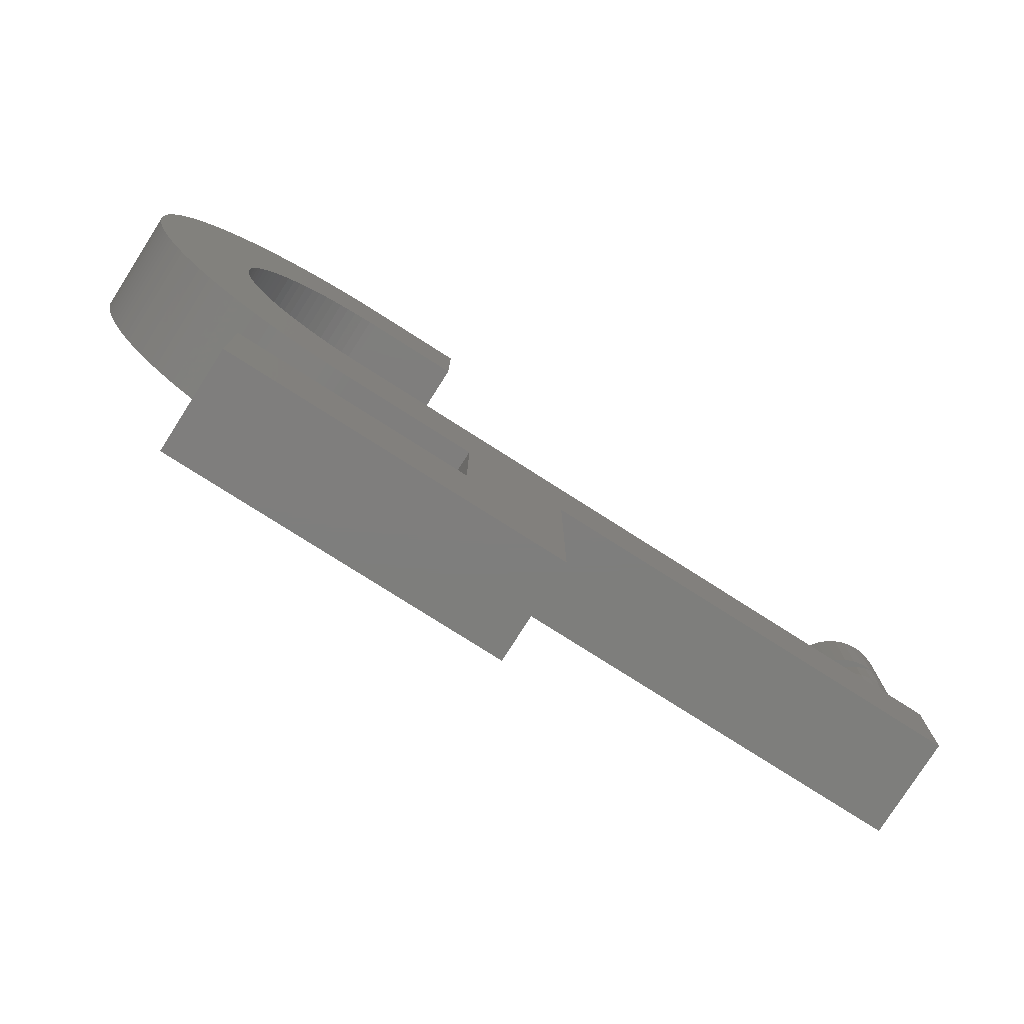
<metadata>
{"format":"stl","ext":"stl","renderer":"f3d","projection":"perspective","resolution":1024,"background":"white","views":[{"elev":-78.0,"azim":147.5,"up":"+Z"}]}
</metadata>
<code>
# stl→obj: 428 verts, 852 faces
v 3.9 0 8.23
v 5.4 0 8.23
v 5.308 -0.9922 8.23
v 3.808 -0.9922 8.23
v 5.035 -1.951 8.23
v 5.308 0.9922 8.23
v 3.535 -1.951 8.23
v 4.591 -2.843 8.23
v 3.808 0.9922 8.23
v 3.091 -2.843 8.23
v 3.991 -3.638 8.23
v 5.035 1.951 8.23
v 3.535 1.951 8.23
v 3.254 -4.309 8.23
v 2.491 -3.638 8.23
v 2.407 -4.834 8.23
v 1.754 -4.309 8.23
v 1.478 -5.194 8.23
v 0.907 -4.834 8.23
v 0.4982 -5.377 8.23
v -0.02222 -5.194 8.23
v -0.4982 -5.377 8.23
v -0.75 -5.33 8.23
v 4.591 2.843 8.23
v 3.091 2.843 8.23
v 3.991 3.638 8.23
v 3.254 4.309 8.23
v 2.491 3.638 8.23
v 2.407 4.834 8.23
v 1.754 4.309 8.23
v 1.478 5.194 8.23
v 0.907 4.834 8.23
v 0.4982 5.377 8.23
v -0.02222 5.194 8.23
v -0.4982 5.377 8.23
v -0.75 5.33 8.23
v 3.9 0 3
v 5.4 0 3
v 5.308 0.9922 3
v 3.808 0.9922 3
v 5.035 1.951 3
v 5.308 -0.9922 3
v 3.535 1.951 3
v 4.591 2.843 3
v 3.808 -0.9922 3
v 3.091 2.843 3
v 3.991 3.638 3
v 5.035 -1.951 3
v 3.535 -1.951 3
v 3.254 4.309 3
v 2.491 3.638 3
v 2.407 4.834 3
v 1.754 4.309 3
v 1.478 5.194 3
v 0.907 4.834 3
v 0.4982 5.377 3
v -0.02222 5.194 3
v -0.4982 5.377 3
v -0.75 5.33 3
v 4.591 -2.843 3
v 3.091 -2.843 3
v 3.991 -3.638 3
v 3.254 -4.309 3
v 2.491 -3.638 3
v 2.407 -4.834 3
v 1.754 -4.309 3
v 1.478 -5.194 3
v 0.907 -4.834 3
v 0.4982 -5.377 3
v -0.02222 -5.194 3
v -0.4982 -5.377 3
v -0.75 -5.33 3
v 5.308 0.9922 0
v 5.4 0 0
v 5.4 0 15.85
v 5.308 0.9922 15.85
v -5.4 0 0
v -5.308 0.9922 15.85
v -5.308 0.9922 0
v -5.4 0 15.85
v 0.4982 5.377 0
v -0.4982 5.377 0
v -0.4982 5.377 15.85
v 0.4982 5.377 15.85
v 0.4982 -5.377 15.85
v -0.4982 -5.377 15.85
v -0.4982 -5.377 0
v 0.4982 -5.377 0
v 3.991 3.638 0
v 3.254 4.309 0
v 3.254 4.309 15.85
v 3.991 3.638 15.85
v -3.254 4.309 0
v -3.991 3.638 15.85
v -3.254 4.309 15.85
v -3.991 3.638 0
v -1.478 5.194 0
v -2.407 4.834 15.85
v -1.478 5.194 15.85
v -2.407 4.834 0
v 5.308 -0.9922 0
v 5.035 -1.951 0
v 5.035 -1.951 15.85
v 5.308 -0.9922 15.85
v 4.591 2.843 0
v 5.035 1.951 0
v 5.035 1.951 15.85
v 4.591 2.843 15.85
v 2.407 4.834 0
v 1.478 5.194 0
v 1.478 5.194 15.85
v 2.407 4.834 15.85
v -5.035 1.951 0
v -4.591 2.843 15.85
v -4.591 2.843 0
v -5.035 1.951 15.85
v 4.591 -2.843 15.85
v 3.991 -3.638 15.85
v 3.254 -4.309 15.85
v 2.407 -4.834 15.85
v 1.478 -5.194 15.85
v -1.478 -5.194 15.85
v -2.407 -4.834 15.85
v -3.254 -4.309 15.85
v -3.991 -3.638 15.85
v -4.591 -2.843 15.85
v -5.035 -1.951 15.85
v -5.308 -0.9922 15.85
v 64.9 5.4 0
v 64.9 -5.4 0
v -5.4 5.4 0
v 4.591 -2.843 0
v 3.991 -3.638 0
v 3.254 -4.309 0
v 2.407 -4.834 0
v 1.478 -5.194 0
v -5.4 -5.4 0
v -1.478 -5.194 0
v -2.407 -4.834 0
v -3.254 -4.309 0
v -3.991 -3.638 0
v -4.591 -2.843 0
v -5.035 -1.951 0
v -5.308 -0.9922 0
v 90.68 -5.4 15.99
v 90.7 5.4 15
v 90.68 5.4 15.99
v 90.7 -5.4 15
v 64.9 -5.4 -10.8
v 65.65 5.4 -10.79
v 65.65 -5.4 -10.79
v 64.9 5.4 -10.8
v 82.7 5.4 33.68
v 83.41 -5.4 32.98
v 83.41 5.4 32.98
v 82.7 -5.4 33.68
v 88.42 -5.4 25.61
v 88.81 5.4 24.7
v 88.42 5.4 25.61
v 88.81 -5.4 24.7
v 73.44 5.4 39.35
v 74.37 -5.4 39
v 74.37 5.4 39
v 73.44 -5.4 39.35
v 77.94 5.4 37.26
v 78.79 -5.4 36.74
v 78.79 5.4 36.74
v 77.94 -5.4 37.26
v 89.77 -5.4 8.123
v 89.48 5.4 7.169
v 89.77 5.4 8.123
v 89.48 -5.4 7.169
v 90.01 -5.4 20.91
v 90.22 5.4 19.94
v 90.01 5.4 20.91
v 90.22 -5.4 19.94
v 85.95 -5.4 29.92
v 86.51 5.4 29.1
v 85.95 5.4 29.92
v 86.51 -5.4 29.1
v 87.03 -5.4 28.26
v 87.53 5.4 27.39
v 87.03 5.4 28.26
v 87.53 -5.4 27.39
v 68.62 5.4 40.53
v 69.6 -5.4 40.37
v 69.6 5.4 40.37
v 68.62 -5.4 40.53
v 80.42 5.4 35.61
v 81.21 -5.4 34.99
v 81.21 5.4 34.99
v 80.42 -5.4 35.61
v 90.53 -5.4 12.02
v 90.39 5.4 11.04
v 90.53 5.4 12.02
v 90.39 -5.4 11.04
v 82.7 -5.4 -3.678
v 83.41 5.4 -2.978
v 83.41 -5.4 -2.978
v 82.7 5.4 -3.678
v 67.63 -5.4 -10.66
v 68.62 5.4 -10.53
v 68.62 -5.4 -10.53
v 67.63 5.4 -10.66
v 90.53 -5.4 17.98
v 90.62 5.4 16.99
v 90.53 5.4 17.98
v 90.62 -5.4 16.99
v 89.16 -5.4 23.77
v 89.48 5.4 22.83
v 89.16 5.4 23.77
v 89.48 -5.4 22.83
v 89.77 -5.4 21.88
v 89.77 5.4 21.88
v 84.73 -5.4 31.5
v 85.36 5.4 30.72
v 84.73 5.4 31.5
v 85.36 -5.4 30.72
v 87.99 5.4 26.51
v 87.99 -5.4 26.51
v 65.65 5.4 40.79
v 66.64 -5.4 40.74
v 66.64 5.4 40.74
v 65.65 -5.4 40.79
v 70.57 5.4 40.17
v 71.54 -5.4 39.93
v 71.54 5.4 39.93
v 70.57 -5.4 40.17
v 67.63 5.4 40.66
v 67.63 -5.4 40.66
v 64.9 5.4 40.8
v 64.9 -5.4 40.8
v 75.29 5.4 38.62
v 76.19 -5.4 38.2
v 76.19 5.4 38.2
v 75.29 -5.4 38.62
v 81.97 -5.4 34.35
v 81.97 5.4 34.35
v 64.9 -5.4 29.99
v 65.64 -5.4 29.98
v 66.63 -5.4 29.9
v 67.61 -5.4 29.75
v 68.58 -5.4 29.54
v 72.49 -5.4 39.66
v 69.54 -5.4 29.27
v 70.47 -5.4 28.93
v 71.38 -5.4 28.53
v 77.08 -5.4 37.75
v 72.26 -5.4 28.07
v 73.1 -5.4 27.56
v 79.62 -5.4 36.19
v 73.92 -5.4 26.99
v 74.69 -5.4 26.37
v 75.42 -5.4 25.69
v 76.1 -5.4 24.98
v 84.08 -5.4 32.25
v 76.74 -5.4 24.21
v 77.32 -5.4 23.41
v 77.85 -5.4 22.57
v 78.32 -5.4 21.7
v 78.73 -5.4 20.8
v 79.09 -5.4 19.87
v 79.38 -5.4 18.92
v 79.61 -5.4 17.96
v 90.39 -5.4 18.96
v 79.77 -5.4 16.98
v 79.87 -5.4 15.99
v 79.9 -5.4 15
v 90.68 -5.4 14.01
v 79.87 -5.4 14.01
v 79.77 -5.4 13.02
v 90.62 -5.4 13.01
v 79.61 -5.4 12.04
v 90.01 -5.4 9.086
v 79.38 -5.4 11.08
v 79.09 -5.4 10.13
v 90.22 -5.4 10.06
v 89.16 -5.4 6.228
v 78.73 -5.4 9.203
v 88.42 -5.4 4.385
v 78.32 -5.4 8.301
v 87.53 -5.4 2.606
v 77.85 -5.4 7.429
v 86.51 -5.4 0.8997
v 77.32 -5.4 6.589
v 85.95 -5.4 0.07752
v 76.74 -5.4 5.787
v 88.81 -5.4 5.299
v 84.73 -5.4 -1.499
v 76.1 -5.4 5.025
v 75.42 -5.4 4.306
v 74.69 -5.4 3.634
v 87.99 -5.4 3.487
v 81.21 -5.4 -4.993
v 73.92 -5.4 3.012
v 79.62 -5.4 -6.189
v 73.1 -5.4 2.442
v 77.94 -5.4 -7.26
v 72.26 -5.4 1.928
v 87.03 -5.4 1.743
v 77.08 -5.4 -7.746
v 71.38 -5.4 1.47
v 75.29 -5.4 -8.616
v 70.47 -5.4 1.072
v 73.44 -5.4 -9.346
v 69.54 -5.4 0.7342
v 72.49 -5.4 -9.657
v 68.58 -5.4 0.459
v 70.57 -5.4 -10.17
v 67.61 -5.4 0.2474
v 66.63 -5.4 0.1004
v 66.64 -5.4 -10.74
v 65.64 -5.4 0.01845
v 64.9 -5.4 0.006152
v 85.36 -5.4 -0.7225
v 84.08 -5.4 -2.251
v 81.97 -5.4 -4.35
v 80.42 -5.4 -5.606
v 78.79 -5.4 -6.741
v 76.19 -5.4 -8.199
v 74.37 -5.4 -8.999
v 71.54 -5.4 -9.932
v 69.6 -5.4 -10.37
v 86.51 5.4 0.8997
v 87.03 5.4 1.743
v 84.08 5.4 -2.251
v 65.64 5.4 29.98
v 66.63 5.4 29.9
v 67.61 5.4 29.75
v 68.58 5.4 29.54
v 72.49 5.4 39.66
v 69.54 5.4 29.27
v 70.47 5.4 28.93
v 71.38 5.4 28.53
v 77.08 5.4 37.75
v 72.26 5.4 28.07
v 73.1 5.4 27.56
v 79.62 5.4 36.19
v 73.92 5.4 26.99
v 74.69 5.4 26.37
v 75.42 5.4 25.69
v 76.1 5.4 24.98
v 84.08 5.4 32.25
v 76.74 5.4 24.21
v 64.9 5.4 29.99
v 77.32 5.4 23.41
v 77.85 5.4 22.57
v 78.32 5.4 21.7
v 78.73 5.4 20.8
v 79.09 5.4 19.87
v 79.38 5.4 18.92
v 79.61 5.4 17.96
v 90.39 5.4 18.96
v 79.77 5.4 16.98
v 79.87 5.4 15.99
v 79.9 5.4 15
v 90.68 5.4 14.01
v 79.87 5.4 14.01
v 90.62 5.4 13.01
v 79.77 5.4 13.02
v 79.61 5.4 12.04
v 90.22 5.4 10.06
v 90.01 5.4 9.086
v 79.38 5.4 11.08
v 79.09 5.4 10.13
v 89.16 5.4 6.228
v 78.73 5.4 9.203
v 88.81 5.4 5.299
v 88.42 5.4 4.385
v 78.32 5.4 8.301
v 87.99 5.4 3.487
v 87.53 5.4 2.606
v 77.85 5.4 7.429
v 77.32 5.4 6.589
v 85.95 5.4 0.07752
v 76.74 5.4 5.787
v 85.36 5.4 -0.7225
v 84.73 5.4 -1.499
v 76.1 5.4 5.025
v 75.42 5.4 4.306
v 74.69 5.4 3.634
v 81.97 5.4 -4.35
v 81.21 5.4 -4.993
v 73.92 5.4 3.012
v 80.42 5.4 -5.606
v 79.62 5.4 -6.189
v 73.1 5.4 2.442
v 78.79 5.4 -6.741
v 77.94 5.4 -7.26
v 72.26 5.4 1.928
v 77.08 5.4 -7.746
v 71.38 5.4 1.47
v 76.19 5.4 -8.199
v 75.29 5.4 -8.616
v 70.47 5.4 1.072
v 74.37 5.4 -8.999
v 73.44 5.4 -9.346
v 69.54 5.4 0.7342
v 72.49 5.4 -9.657
v 68.58 5.4 0.459
v 71.54 5.4 -9.932
v 70.57 5.4 -10.17
v 67.61 5.4 0.2474
v 69.6 5.4 -10.37
v 66.63 5.4 0.1004
v 66.64 5.4 -10.74
v 65.64 5.4 0.01845
v 64.9 5.4 0.006152
v -5.4 5.4 -10.8
v -5.4 -5.4 -10.8
v 76.1 5.4 -22.8
v 76.1 5.4 -33.6
v 51.1 5.4 -22.8
v 40.3 5.4 -10.8
v 51.1 5.4 -10.8
v 40.3 5.4 -33.6
v 51.1 -5.4 -10.8
v 40.3 -5.4 -10.8
v 51.1 -5.4 -22.8
v 40.3 -5.4 -33.6
v 76.1 -5.4 -33.6
v 76.1 -5.4 -22.8
v 54.9 -5.4 30
v 54.9 5.4 40.8
v 54.9 5.4 30
v 54.9 -5.4 40.8
v 64.9 5.4 30
v 64.9 -5.4 30
f 1 2 3
f 4 3 5
f 2 1 6
f 7 5 8
f 9 6 1
f 10 8 11
f 6 9 12
f 13 12 9
f 3 4 1
f 5 7 4
f 10 11 14
f 8 10 7
f 14 15 10
f 16 15 14
f 16 17 15
f 18 17 16
f 18 19 17
f 20 19 18
f 20 21 19
f 22 21 20
f 21 22 23
f 12 13 24
f 25 24 13
f 24 25 26
f 26 25 27
f 28 27 25
f 28 29 27
f 30 29 28
f 30 31 29
f 32 31 30
f 32 33 31
f 34 33 32
f 34 35 33
f 35 34 36
f 37 38 39
f 40 39 41
f 38 37 42
f 43 41 44
f 45 42 37
f 46 44 47
f 42 45 48
f 49 48 45
f 39 40 37
f 41 43 40
f 46 47 50
f 44 46 43
f 50 51 46
f 52 51 50
f 52 53 51
f 54 53 52
f 54 55 53
f 56 55 54
f 56 57 55
f 58 57 56
f 57 58 59
f 48 49 60
f 61 60 49
f 60 61 62
f 62 61 63
f 64 63 61
f 64 65 63
f 66 65 64
f 66 67 65
f 68 67 66
f 68 69 67
f 70 69 68
f 70 71 69
f 71 70 72
f 13 46 25
f 46 13 43
f 25 51 28
f 51 25 46
f 55 34 32
f 34 55 57
f 4 37 1
f 37 4 45
f 51 30 28
f 30 51 53
f 53 32 30
f 32 53 55
f 1 40 9
f 40 1 37
f 66 15 17
f 15 66 64
f 9 43 13
f 43 9 40
f 57 36 34
f 36 57 59
f 10 49 7
f 49 10 61
f 72 21 23
f 21 72 70
f 7 45 4
f 45 7 49
f 68 17 19
f 17 68 66
f 70 19 21
f 19 70 68
f 15 61 10
f 61 15 64
f 38 73 39
f 73 38 74
f 75 6 76
f 6 75 2
f 77 78 79
f 78 77 80
f 81 58 56
f 58 81 82
f 33 83 84
f 83 33 35
f 22 85 86
f 85 22 20
f 87 69 71
f 69 87 88
f 89 50 47
f 50 89 90
f 26 91 92
f 91 26 27
f 93 94 95
f 94 93 96
f 97 98 99
f 98 97 100
f 48 101 42
f 101 48 102
f 103 3 104
f 3 103 5
f 41 105 44
f 105 41 106
f 107 24 108
f 24 107 12
f 39 106 41
f 106 39 73
f 76 12 107
f 12 76 6
f 44 89 47
f 89 44 105
f 108 26 92
f 26 108 24
f 109 54 52
f 54 109 110
f 29 111 112
f 111 29 31
f 110 56 54
f 56 110 81
f 31 84 111
f 84 31 33
f 90 52 50
f 52 90 109
f 27 112 91
f 112 27 29
f 113 114 115
f 114 113 116
f 115 94 96
f 94 115 114
f 79 116 113
f 116 79 78
f 76 104 75
f 107 104 76
f 107 103 104
f 108 103 107
f 108 117 103
f 92 117 108
f 92 118 117
f 91 118 92
f 91 119 118
f 112 119 91
f 112 120 119
f 111 120 112
f 111 121 120
f 84 121 111
f 84 85 121
f 83 85 84
f 83 86 85
f 99 86 83
f 99 122 86
f 98 122 99
f 98 123 122
f 95 123 98
f 95 124 123
f 94 124 95
f 94 125 124
f 114 125 94
f 114 126 125
f 116 126 114
f 116 127 126
f 78 127 116
f 78 128 127
f 128 78 80
f 100 95 98
f 95 100 93
f 58 82 59
f 36 83 35
f 83 36 99
f 97 36 59
f 36 97 99
f 97 59 82
f 104 2 75
f 2 104 3
f 42 74 38
f 74 42 101
f 129 74 130
f 129 73 74
f 129 106 73
f 129 105 106
f 129 89 105
f 129 90 89
f 129 109 90
f 129 110 109
f 129 81 110
f 129 82 81
f 131 82 129
f 131 97 82
f 131 100 97
f 131 93 100
f 131 96 93
f 131 115 96
f 131 113 115
f 131 79 113
f 79 131 77
f 101 130 74
f 102 130 101
f 132 130 102
f 133 130 132
f 134 130 133
f 135 130 134
f 136 130 135
f 88 130 136
f 87 130 88
f 87 137 130
f 138 137 87
f 139 137 138
f 140 137 139
f 141 137 140
f 142 137 141
f 143 137 142
f 144 137 143
f 137 144 77
f 20 121 85
f 121 20 18
f 88 67 69
f 67 88 136
f 16 119 120
f 119 16 14
f 135 63 65
f 63 135 134
f 117 5 103
f 5 117 8
f 60 102 48
f 102 60 132
f 142 127 143
f 127 142 126
f 14 118 119
f 118 14 11
f 134 62 63
f 62 134 133
f 122 23 86
f 138 23 122
f 23 138 72
f 87 72 138
f 72 87 71
f 86 23 22
f 140 123 124
f 123 140 139
f 143 128 144
f 128 143 127
f 144 80 77
f 80 144 128
f 118 8 117
f 8 118 11
f 62 132 60
f 132 62 133
f 18 120 121
f 120 18 16
f 136 65 67
f 65 136 135
f 139 122 123
f 122 139 138
f 141 126 142
f 126 141 125
f 141 124 125
f 124 141 140
f 145 146 147
f 146 145 148
f 149 150 151
f 150 149 152
f 153 154 155
f 154 153 156
f 157 158 159
f 158 157 160
f 161 162 163
f 162 161 164
f 165 166 167
f 166 165 168
f 169 170 171
f 170 169 172
f 173 174 175
f 174 173 176
f 177 178 179
f 178 177 180
f 181 182 183
f 182 181 184
f 185 186 187
f 186 185 188
f 189 190 191
f 190 189 192
f 193 194 195
f 194 193 196
f 197 198 199
f 198 197 200
f 201 202 203
f 202 201 204
f 205 206 207
f 206 205 208
f 208 147 206
f 147 208 145
f 209 210 211
f 210 209 212
f 160 211 158
f 211 160 209
f 213 175 214
f 175 213 173
f 215 216 217
f 216 215 218
f 218 179 216
f 179 218 177
f 180 183 178
f 183 180 181
f 184 219 182
f 219 184 220
f 221 222 223
f 222 221 224
f 225 226 227
f 226 225 228
f 187 228 225
f 228 187 186
f 229 188 185
f 188 229 230
f 231 224 221
f 224 231 232
f 233 234 235
f 234 233 236
f 163 236 233
f 236 163 162
f 191 237 238
f 237 191 190
f 239 224 232
f 224 240 222
f 241 222 240
f 222 241 230
f 242 188 241
f 188 242 186
f 186 242 228
f 228 243 226
f 226 243 244
f 245 244 243
f 244 245 164
f 164 246 162
f 162 246 236
f 247 236 246
f 234 247 248
f 249 248 247
f 248 249 168
f 250 168 249
f 166 250 251
f 252 251 250
f 251 252 192
f 253 190 252
f 190 253 237
f 224 239 240
f 230 241 188
f 243 228 242
f 246 164 245
f 236 247 234
f 168 250 166
f 192 252 190
f 237 253 156
f 254 156 253
f 156 254 154
f 255 154 254
f 154 255 256
f 256 255 215
f 257 215 255
f 215 257 218
f 218 257 177
f 258 177 257
f 177 258 180
f 259 180 258
f 180 259 181
f 181 259 184
f 260 184 259
f 184 260 220
f 220 260 157
f 261 157 260
f 157 261 160
f 160 261 209
f 262 209 261
f 209 262 212
f 263 212 262
f 212 263 213
f 213 263 173
f 264 173 263
f 173 264 176
f 176 264 265
f 266 265 264
f 265 266 205
f 267 205 266
f 205 267 208
f 208 267 145
f 268 145 267
f 268 148 145
f 269 268 270
f 268 269 148
f 193 270 271
f 270 272 269
f 196 271 273
f 270 193 272
f 274 273 275
f 271 196 193
f 172 275 276
f 273 277 196
f 278 276 279
f 273 274 277
f 280 279 281
f 275 169 274
f 282 281 283
f 275 172 169
f 284 283 285
f 276 278 172
f 286 285 287
f 279 288 278
f 289 287 290
f 279 280 288
f 199 290 291
f 197 291 292
f 281 293 280
f 294 292 295
f 281 282 293
f 296 295 297
f 298 297 299
f 283 300 282
f 301 299 302
f 303 302 304
f 283 284 300
f 305 304 306
f 307 306 308
f 309 308 310
f 203 310 311
f 285 286 284
f 312 311 313
f 151 313 314
f 287 315 286
f 287 289 315
f 290 316 289
f 290 199 316
f 291 197 199
f 292 317 197
f 292 294 317
f 295 318 294
f 295 296 318
f 297 319 296
f 297 298 319
f 299 301 298
f 302 320 301
f 302 303 320
f 304 321 303
f 304 305 321
f 306 307 305
f 308 322 307
f 308 309 322
f 310 323 309
f 310 203 323
f 311 201 203
f 311 312 201
f 313 151 312
f 151 314 149
f 300 324 325
f 324 300 284
f 316 198 326
f 198 316 199
f 327 221 223
f 328 223 229
f 328 229 185
f 329 185 187
f 329 187 225
f 330 225 227
f 330 227 331
f 332 331 161
f 333 161 163
f 333 163 233
f 334 233 235
f 334 235 335
f 336 335 165
f 337 165 167
f 337 167 338
f 339 338 189
f 339 189 191
f 340 191 238
f 340 238 153
f 341 153 155
f 342 155 343
f 342 343 217
f 344 217 216
f 233 334 333
f 221 345 231
f 344 216 179
f 345 221 327
f 223 328 327
f 185 329 328
f 225 330 329
f 346 179 178
f 331 332 330
f 161 333 332
f 347 178 183
f 335 336 334
f 165 337 336
f 347 183 182
f 338 339 337
f 348 182 219
f 191 340 339
f 153 341 340
f 348 219 159
f 155 342 341
f 349 159 158
f 217 344 342
f 349 158 211
f 179 346 344
f 350 211 210
f 178 347 346
f 351 210 214
f 182 348 347
f 351 214 175
f 159 349 348
f 352 175 174
f 211 350 349
f 352 174 353
f 210 351 350
f 354 353 207
f 175 352 351
f 355 207 206
f 353 354 352
f 355 206 147
f 207 355 354
f 356 147 146
f 147 356 355
f 357 356 146
f 356 357 358
f 359 358 357
f 195 358 359
f 358 195 360
f 194 360 195
f 360 194 361
f 362 361 194
f 363 361 362
f 361 363 364
f 171 364 363
f 170 364 171
f 364 170 365
f 366 365 170
f 365 366 367
f 368 367 366
f 369 367 368
f 367 369 370
f 371 370 369
f 372 370 371
f 370 372 373
f 325 373 372
f 324 373 325
f 373 324 374
f 375 374 324
f 374 375 376
f 377 376 375
f 378 376 377
f 376 378 379
f 326 379 378
f 198 379 326
f 379 198 380
f 200 380 198
f 380 200 381
f 382 381 200
f 383 381 382
f 381 383 384
f 385 384 383
f 386 384 385
f 384 386 387
f 388 387 386
f 389 387 388
f 387 389 390
f 391 390 389
f 390 391 392
f 393 392 391
f 394 392 393
f 392 394 395
f 396 395 394
f 397 395 396
f 395 397 398
f 399 398 397
f 398 399 400
f 401 400 399
f 402 400 401
f 400 402 403
f 404 403 402
f 202 403 404
f 403 202 405
f 204 405 202
f 406 405 204
f 405 406 407
f 150 407 406
f 407 150 408
f 408 150 152
f 305 396 321
f 396 305 397
f 176 353 174
f 353 176 265
f 265 207 353
f 207 265 205
f 212 214 210
f 214 212 213
f 256 217 343
f 217 256 215
f 154 343 155
f 343 154 256
f 220 159 219
f 159 220 157
f 227 244 331
f 244 227 226
f 331 164 161
f 164 331 244
f 223 230 229
f 230 223 222
f 235 248 335
f 248 235 234
f 335 168 165
f 168 335 248
f 338 192 189
f 192 338 251
f 167 251 338
f 251 167 166
f 238 156 153
f 156 238 237
f 274 171 363
f 171 274 169
f 196 362 194
f 362 196 277
f 148 357 146
f 357 148 269
f 172 366 170
f 366 172 278
f 294 382 317
f 382 294 383
f 319 386 296
f 386 319 388
f 321 394 303
f 394 321 396
f 323 402 309
f 402 323 404
f 272 195 359
f 195 272 193
f 288 369 368
f 369 288 280
f 278 368 366
f 368 278 288
f 293 372 371
f 372 293 282
f 280 371 369
f 371 280 293
f 284 375 324
f 375 284 286
f 286 377 375
f 377 286 315
f 298 388 319
f 388 298 389
f 296 385 318
f 385 296 386
f 301 389 298
f 389 301 391
f 322 399 307
f 399 322 401
f 307 397 305
f 397 307 399
f 203 404 323
f 404 203 202
f 312 204 201
f 204 312 406
f 151 406 312
f 406 151 150
f 277 363 362
f 363 277 274
f 269 359 357
f 359 269 272
f 282 325 372
f 325 282 300
f 315 378 377
f 378 315 289
f 289 326 378
f 326 289 316
f 318 383 294
f 383 318 385
f 309 401 322
f 401 309 402
f 317 200 197
f 200 317 382
f 320 391 301
f 391 320 393
f 303 393 320
f 393 303 394
f 268 355 356
f 355 268 267
f 253 341 254
f 341 253 340
f 261 348 349
f 348 261 260
f 283 370 373
f 370 283 281
f 400 306 398
f 306 400 308
f 291 379 380
f 379 291 290
f 276 364 365
f 364 276 275
f 264 351 352
f 351 264 263
f 263 350 351
f 350 263 262
f 257 342 344
f 342 257 255
f 260 347 348
f 347 260 259
f 241 329 242
f 329 241 328
f 242 330 243
f 330 242 329
f 240 328 241
f 328 240 327
f 249 337 250
f 337 249 336
f 247 336 249
f 336 247 334
f 395 302 392
f 302 395 304
f 384 292 381
f 292 384 295
f 387 295 384
f 295 387 297
f 266 352 354
f 352 266 264
f 267 354 355
f 354 267 266
f 262 349 350
f 349 262 261
f 258 344 346
f 344 258 257
f 239 327 240
f 327 239 345
f 245 333 246
f 333 245 332
f 246 334 247
f 334 246 333
f 250 339 252
f 339 250 337
f 252 340 253
f 340 252 339
f 270 356 358
f 356 270 268
f 407 311 405
f 311 407 313
f 403 308 400
f 308 403 310
f 398 304 395
f 304 398 306
f 381 291 380
f 291 381 292
f 392 299 390
f 299 392 302
f 390 297 387
f 297 390 299
f 285 373 374
f 373 285 283
f 290 376 379
f 376 290 287
f 287 374 376
f 374 287 285
f 279 365 367
f 365 279 276
f 281 367 370
f 367 281 279
f 271 358 360
f 358 271 270
f 255 341 342
f 341 255 254
f 259 346 347
f 346 259 258
f 243 332 245
f 332 243 330
f 405 310 403
f 310 405 311
f 273 360 361
f 360 273 271
f 275 361 364
f 361 275 273
f 408 313 407
f 313 408 314
f 239 231 345
f 231 239 232
f 149 408 152
f 408 149 314
f 409 77 131
f 410 77 409
f 77 410 137
f 130 152 129
f 152 130 149
f 411 412 413
f 413 414 415
f 413 416 414
f 416 413 412
f 415 129 152
f 414 129 415
f 129 414 131
f 131 414 409
f 417 152 149
f 152 417 415
f 410 414 418
f 414 410 409
f 418 419 417
f 420 419 418
f 421 419 420
f 419 421 422
f 418 137 410
f 137 418 130
f 417 130 418
f 130 417 149
f 423 424 425
f 424 423 426
f 424 232 231
f 232 424 426
f 232 427 231
f 427 232 428
f 423 427 428
f 427 423 425
f 423 232 426
f 232 423 428
f 427 424 231
f 424 427 425
f 417 413 415
f 413 417 419
f 413 422 411
f 422 413 419
f 422 412 411
f 412 422 421
f 420 412 421
f 412 420 416
f 420 414 416
f 414 420 418

</code>
